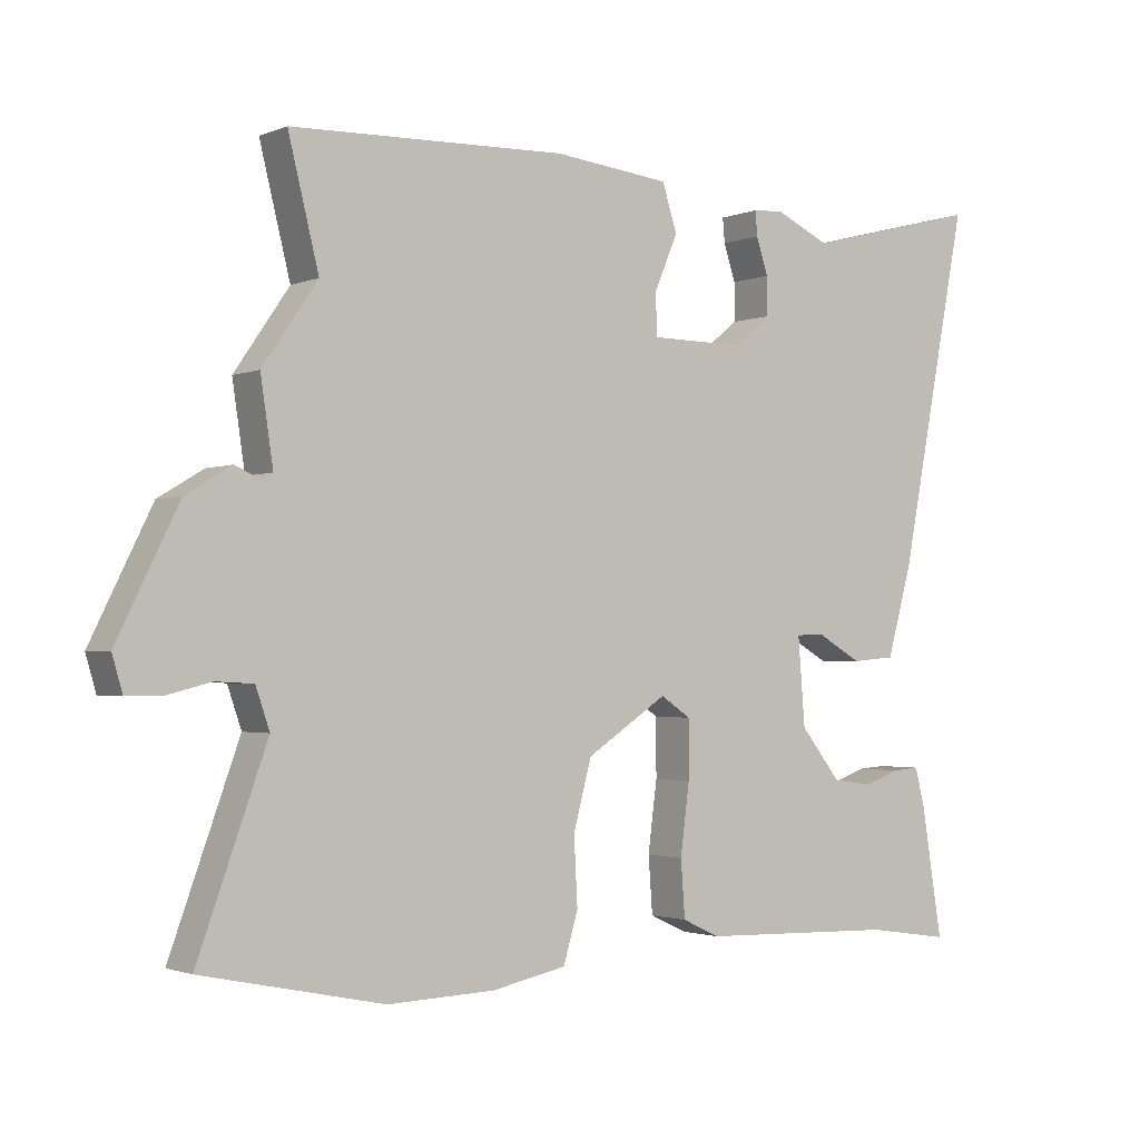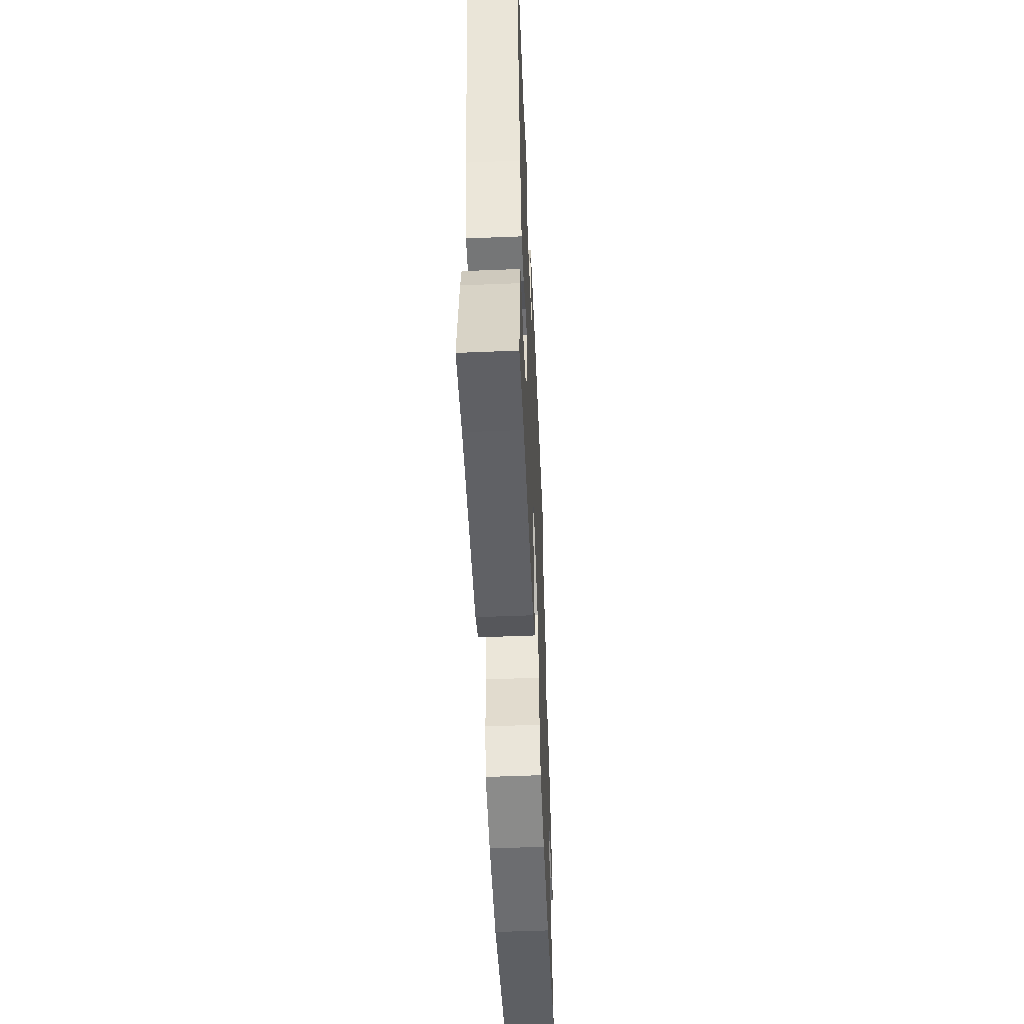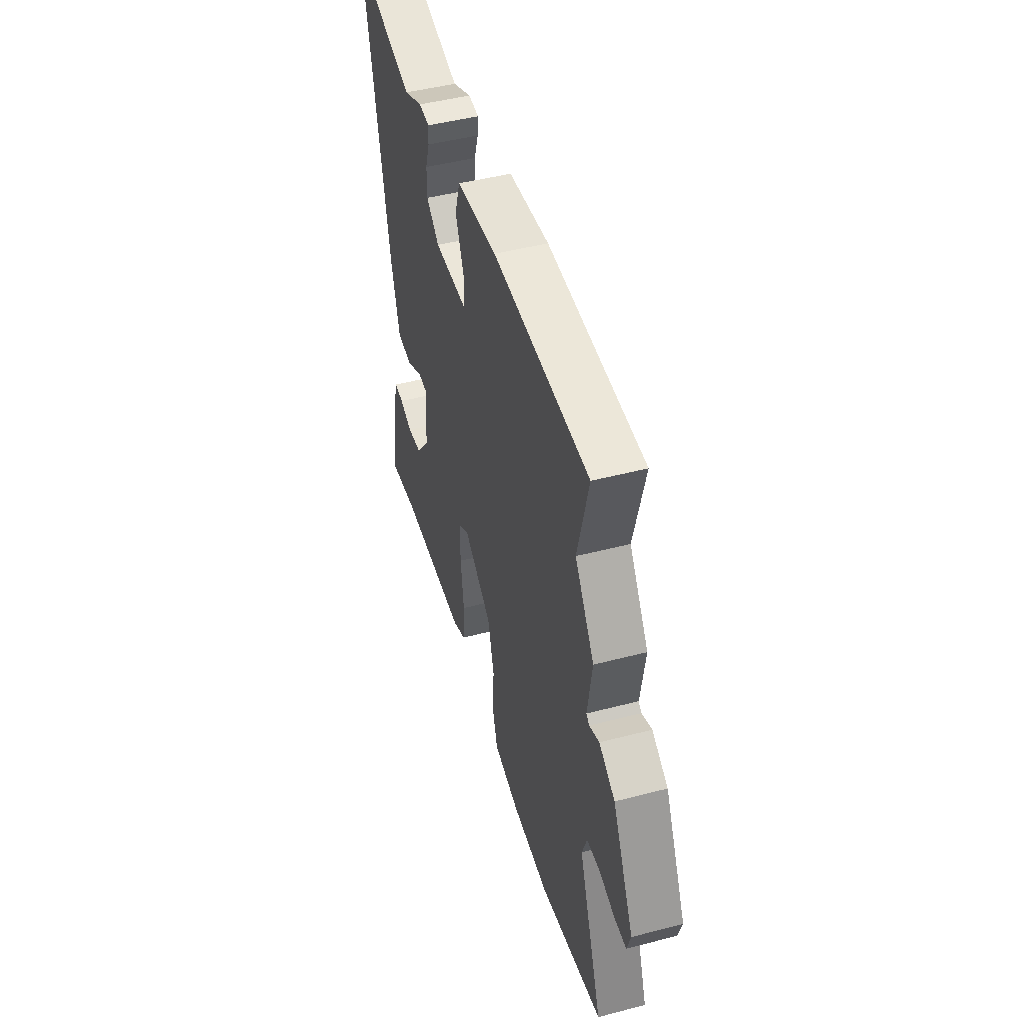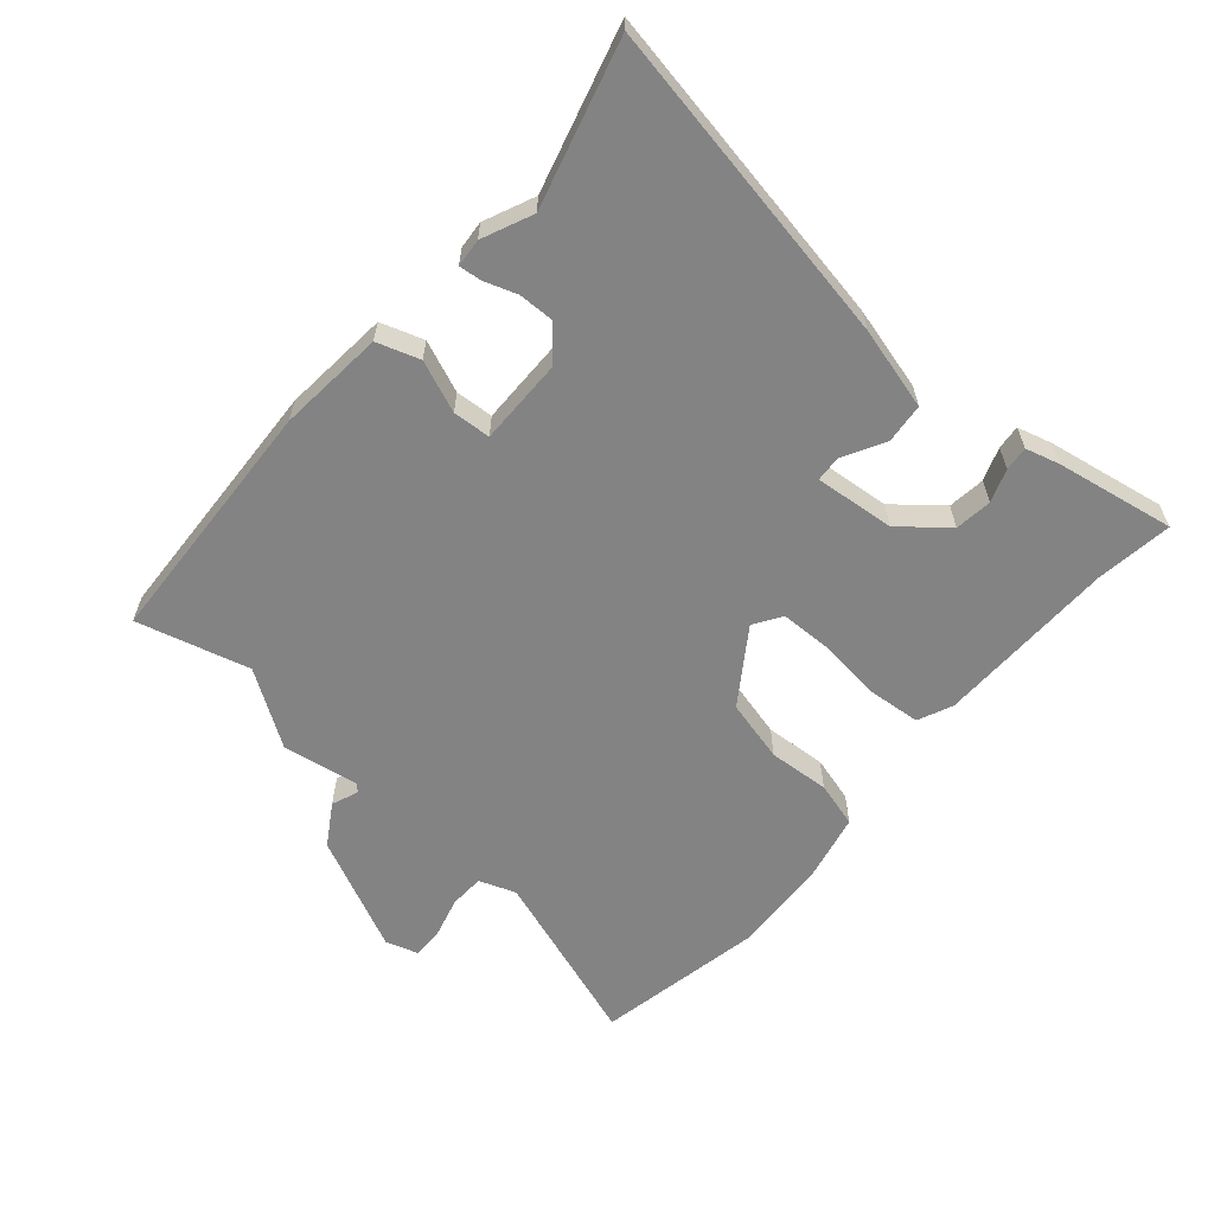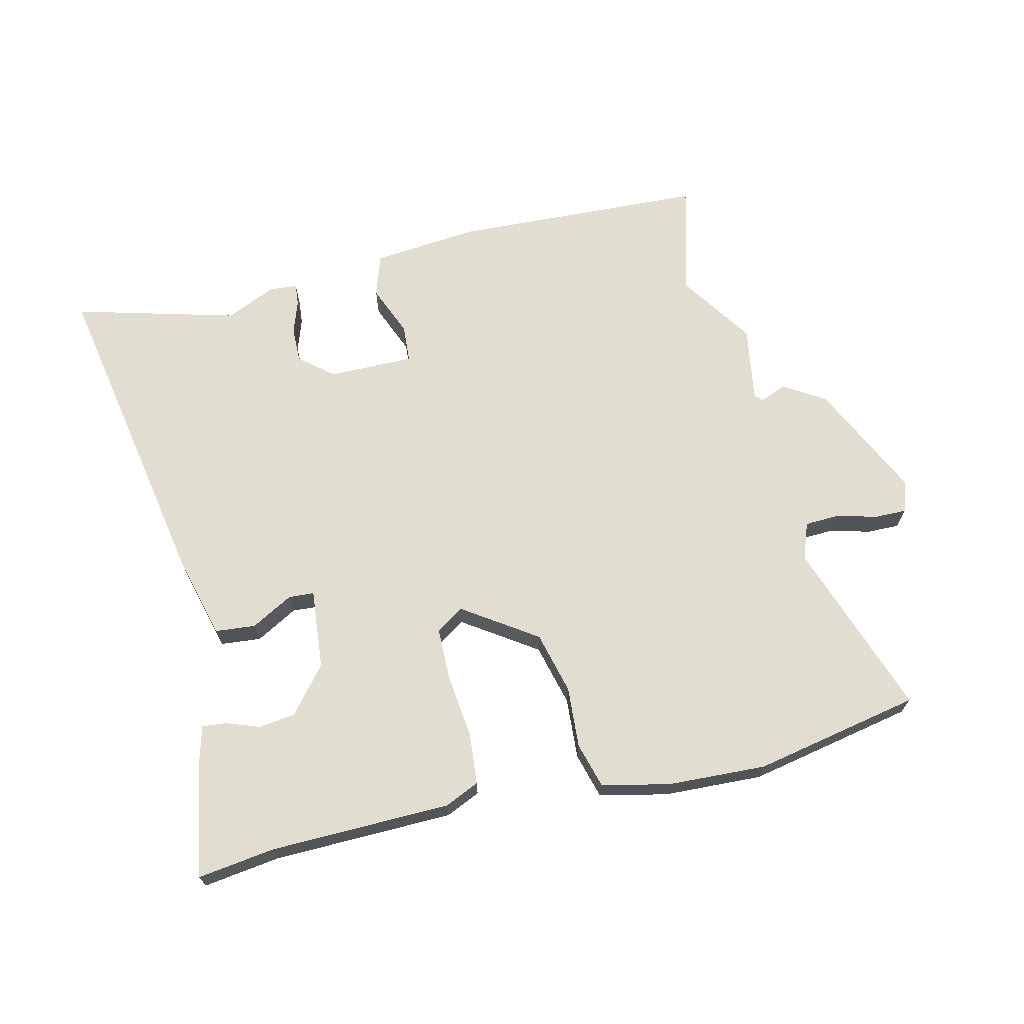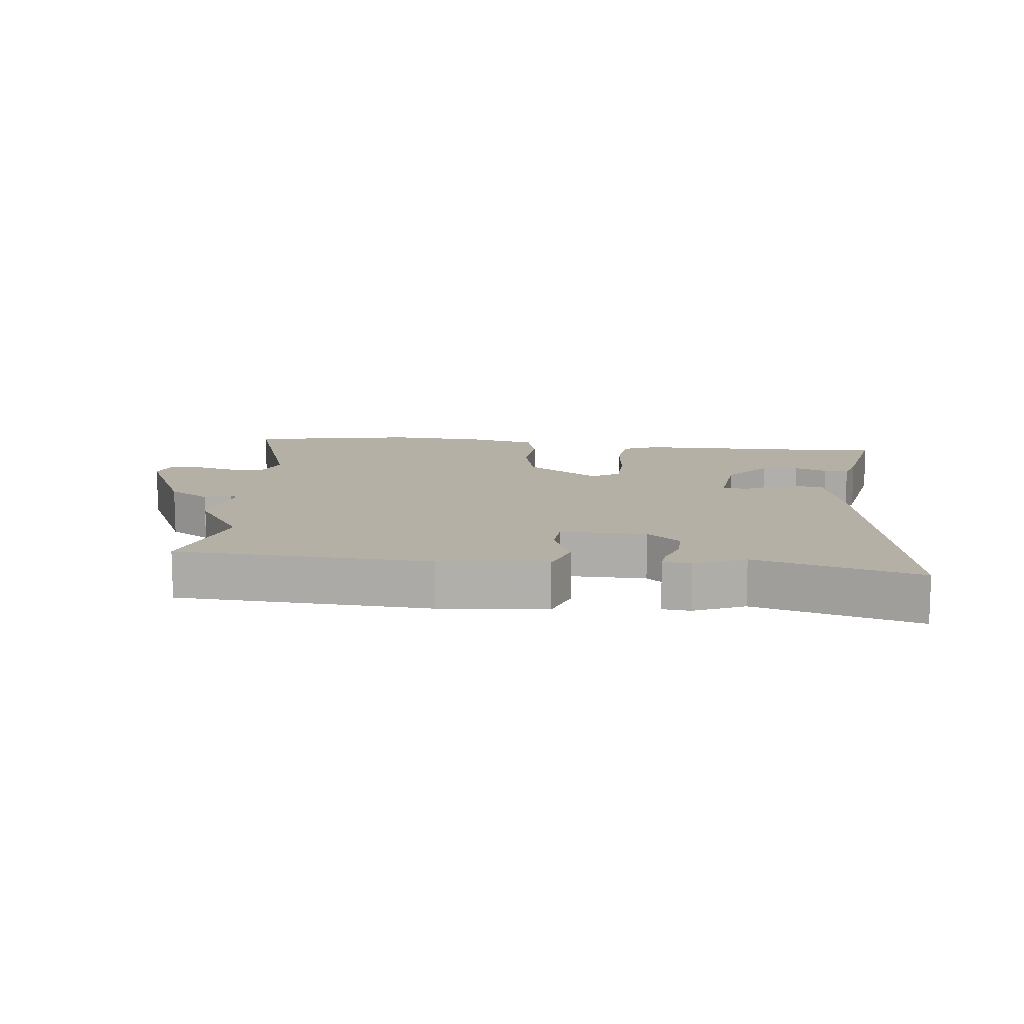
<metadata>
{"format":"obj","ext":"obj","renderer":"f3d","projection":"perspective","resolution":1024,"background":"white","views":[{"elev":-1.9,"azim":-35.5,"up":"+Z"},{"elev":-52.2,"azim":92.5,"up":"+Z"},{"elev":47.3,"azim":-106.4,"up":"+Z"},{"elev":-61.1,"azim":50.1,"up":"+Y"},{"elev":68.4,"azim":167.4,"up":"+Y"},{"elev":11.7,"azim":7.6,"up":"+Y"}]}
</metadata>
<code>
v 0.549 0.07 -0.507
v 0.429 0.07 -0.489
v 0.146 0.07 -0.48
v 0.092 0.07 -0.455
v 0.086 0.07 -0.374
v 0.099 0.07 -0.274
v 0.099 0.07 -0.191
v 0.056 0.07 -0.162
v -0.06 0.07 -0.238
v -0.086 0.07 -0.335
v -0.081 0.07 -0.431
v -0.102 0.07 -0.502
v -0.209 0.07 -0.524
v -0.363 0.07 -0.529
v -0.623 0.07 -0.474
v -0.524 0.07 -0.2
v -0.544 0.07 -0.142
v -0.598 0.07 -0.139
v -0.662 0.07 -0.155
v -0.712 0.07 -0.155
v -0.727 0.07 -0.104
v -0.639 0.07 0.074
v -0.574 0.07 0.113
v -0.533 0.07 0.096
v -0.521 0.07 0.106
v -0.539 0.07 0.226
v -0.46 0.07 0.341
v -0.504 0.07 0.518
v -0.109 0.07 0.531
v 0.058 0.07 0.513
v 0.079 0.07 0.446
v 0.045 0.07 0.366
v 0.048 0.07 0.307
v 0.182 0.07 0.306
v 0.235 0.07 0.349
v 0.235 0.07 0.404
v 0.218 0.07 0.456
v 0.215 0.07 0.491
v 0.259 0.07 0.494
v 0.337 0.07 0.458
v 0.592 0.07 0.523
v 0.493 0.07 0.017
v 0.457 0.07 -0.112
v 0.394 0.07 -0.117
v 0.329 0.07 -0.08
v 0.289 0.07 -0.082
v 0.299 0.07 -0.207
v 0.357 0.07 -0.28
v 0.415 0.07 -0.288
v 0.467 0.07 -0.27
v 0.505 0.07 -0.267
v 0.519 0.07 -0.321
v 0.549 0 -0.507
v 0.429 0 -0.489
v 0.146 0 -0.48
v 0.092 0 -0.455
v 0.086 0 -0.374
v 0.099 0 -0.274
v 0.099 0 -0.191
v 0.056 0 -0.162
v -0.06 0 -0.238
v -0.086 0 -0.335
v -0.081 0 -0.431
v -0.102 0 -0.502
v -0.209 0 -0.524
v -0.363 0 -0.529
v -0.623 0 -0.474
v -0.524 0 -0.2
v -0.544 0 -0.142
v -0.598 0 -0.139
v -0.662 0 -0.155
v -0.712 0 -0.155
v -0.727 0 -0.104
v -0.639 0 0.074
v -0.574 0 0.113
v -0.533 0 0.096
v -0.521 0 0.106
v -0.539 0 0.226
v -0.46 0 0.341
v -0.504 0 0.518
v -0.109 0 0.531
v 0.058 0 0.513
v 0.079 0 0.446
v 0.045 0 0.366
v 0.048 0 0.307
v 0.182 0 0.306
v 0.235 0 0.349
v 0.235 0 0.404
v 0.218 0 0.456
v 0.215 0 0.491
v 0.259 0 0.494
v 0.337 0 0.458
v 0.592 0 0.523
v 0.493 0 0.017
v 0.457 0 -0.112
v 0.394 0 -0.117
v 0.329 0 -0.08
v 0.289 0 -0.082
v 0.299 0 -0.207
v 0.357 0 -0.28
v 0.415 0 -0.288
v 0.467 0 -0.27
v 0.505 0 -0.267
v 0.519 0 -0.321
f 52 1 2
f 51 52 2
f 50 51 2
f 49 50 2
f 4 5 6
f 3 4 6
f 2 3 6
f 49 2 6
f 48 49 6
f 47 48 6 7
f 46 47 7 8
f 43 44 45
f 42 43 45
f 41 42 45
f 40 41 45
f 40 45 46
f 38 39 40
f 37 38 40
f 36 37 40
f 35 36 40 46
f 34 35 46 8
f 30 31 32
f 29 30 32
f 28 29 32
f 27 28 32
f 27 32 33
f 26 27 33
f 25 26 33
f 34 8 9
f 33 34 9
f 25 33 9
f 24 25 9
f 22 23 24
f 21 22 24
f 20 21 24
f 19 20 24
f 18 19 24
f 14 15 16
f 13 14 16
f 12 13 16
f 11 12 16
f 10 11 16
f 10 16 17
f 9 10 17
f 24 9 17
f 17 18 24
f 54 53 104
f 54 104 103
f 54 103 102
f 54 102 101
f 58 57 56
f 58 56 55
f 58 55 54
f 58 54 101
f 58 101 100
f 59 58 100 99
f 60 59 99 98
f 97 96 95
f 97 95 94
f 97 94 93
f 97 93 92
f 98 97 92
f 92 91 90
f 92 90 89
f 92 89 88
f 98 92 88 87
f 60 98 87 86
f 84 83 82
f 84 82 81
f 84 81 80
f 84 80 79
f 85 84 79
f 85 79 78
f 85 78 77
f 61 60 86
f 61 86 85
f 61 85 77
f 61 77 76
f 76 75 74
f 76 74 73
f 76 73 72
f 76 72 71
f 76 71 70
f 68 67 66
f 68 66 65
f 68 65 64
f 68 64 63
f 68 63 62
f 69 68 62
f 69 62 61
f 69 61 76
f 76 70 69
f 1 53 54 2
f 2 54 55 3
f 3 55 56 4
f 4 56 57 5
f 5 57 58 6
f 6 58 59 7
f 7 59 60 8
f 8 60 61 9
f 9 61 62 10
f 10 62 63 11
f 11 63 64 12
f 12 64 65 13
f 13 65 66 14
f 14 66 67 15
f 15 67 68 16
f 16 68 69 17
f 17 69 70 18
f 18 70 71 19
f 19 71 72 20
f 20 72 73 21
f 21 73 74 22
f 22 74 75 23
f 23 75 76 24
f 24 76 77 25
f 25 77 78 26
f 26 78 79 27
f 27 79 80 28
f 28 80 81 29
f 29 81 82 30
f 30 82 83 31
f 31 83 84 32
f 32 84 85 33
f 33 85 86 34
f 34 86 87 35
f 35 87 88 36
f 36 88 89 37
f 37 89 90 38
f 38 90 91 39
f 39 91 92 40
f 40 92 93 41
f 41 93 94 42
f 42 94 95 43
f 43 95 96 44
f 44 96 97 45
f 45 97 98 46
f 46 98 99 47
f 47 99 100 48
f 48 100 101 49
f 49 101 102 50
f 50 102 103 51
f 51 103 104 52
f 52 104 53 1

</code>
